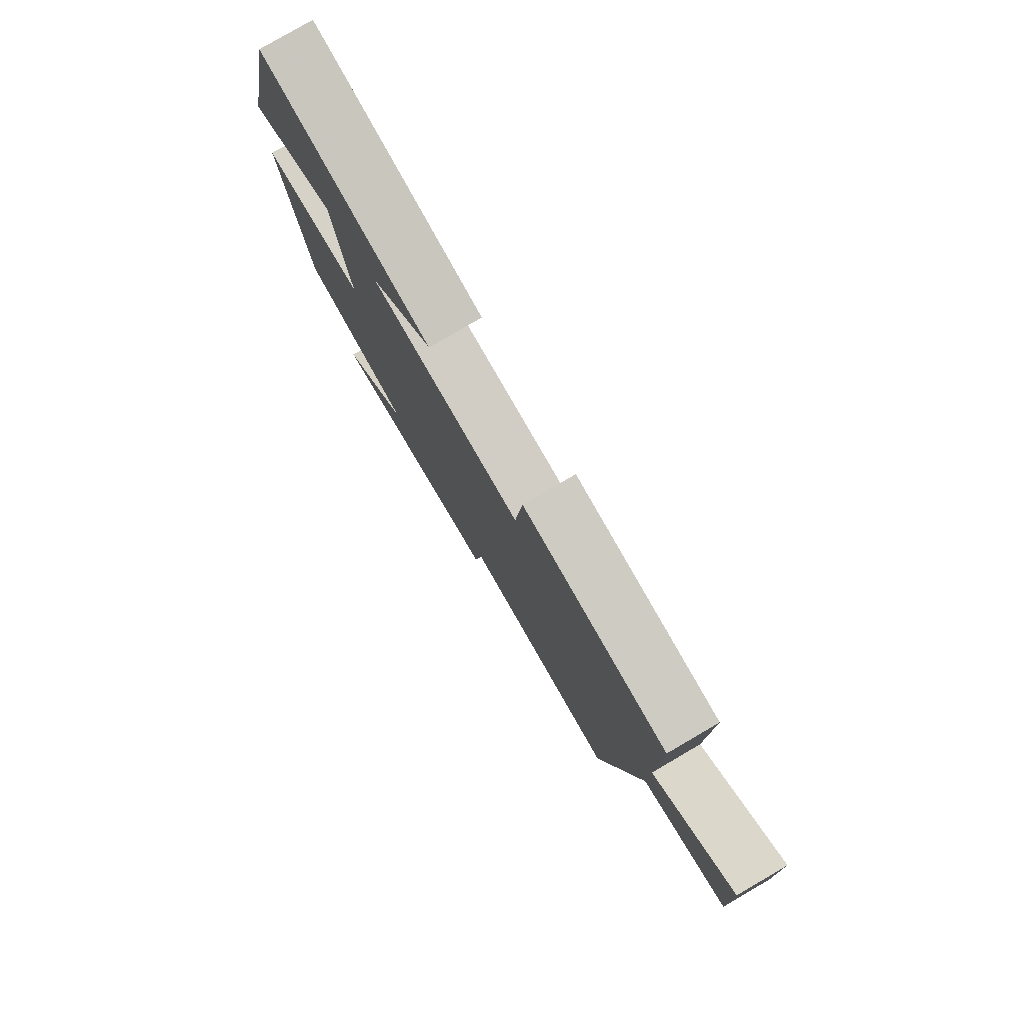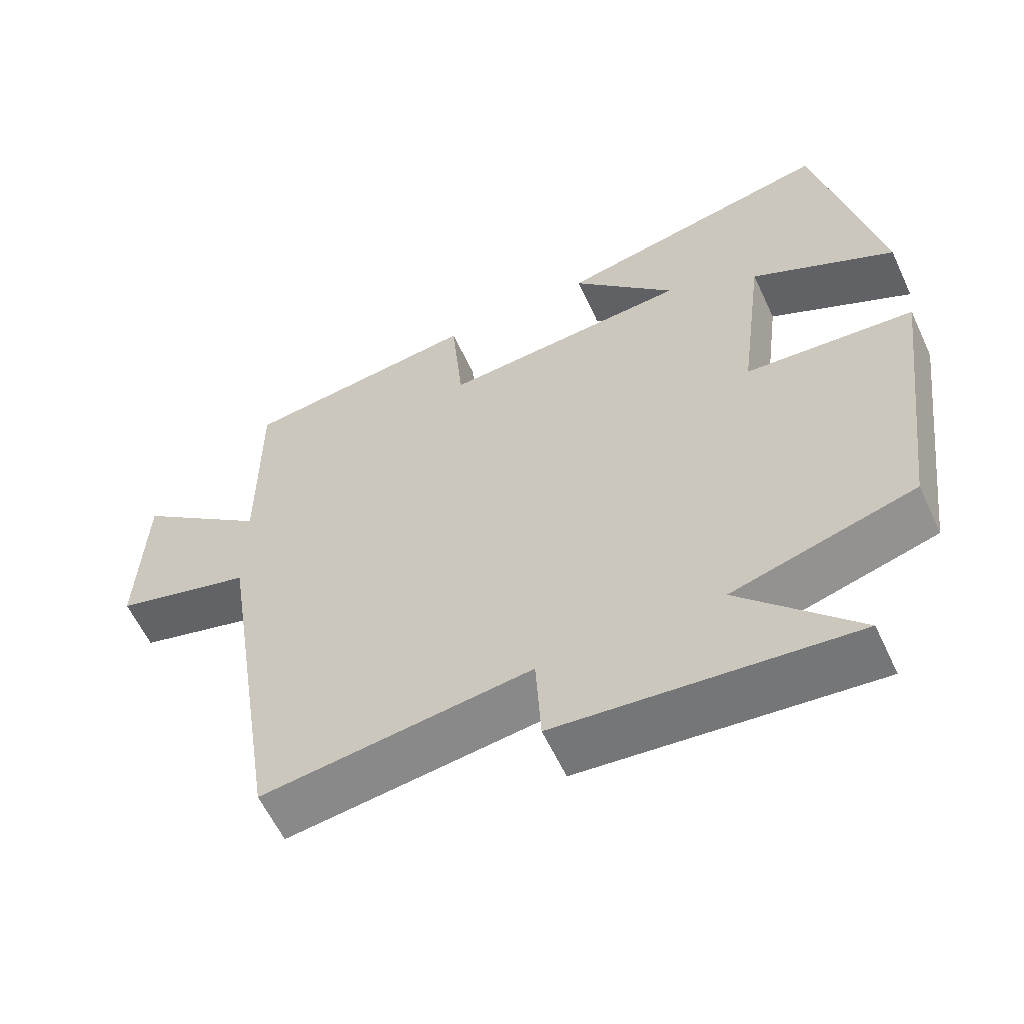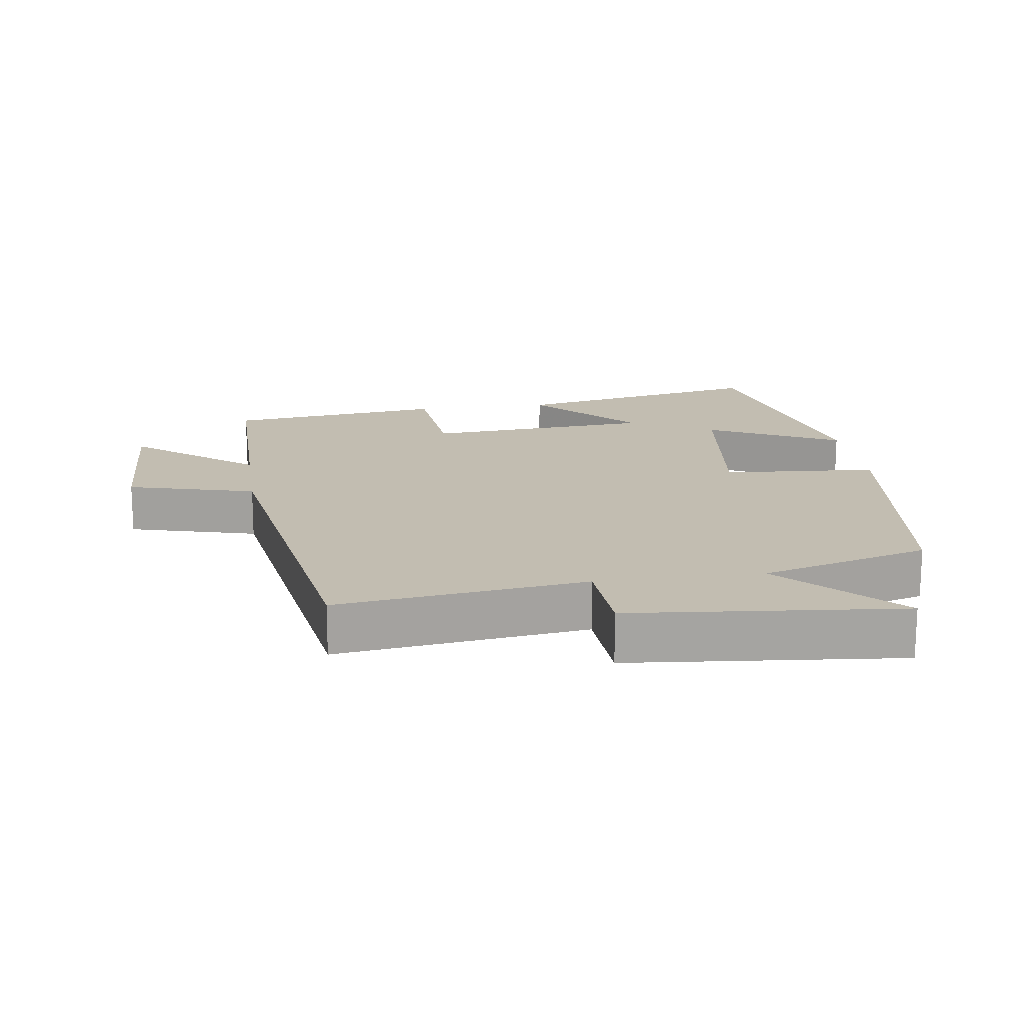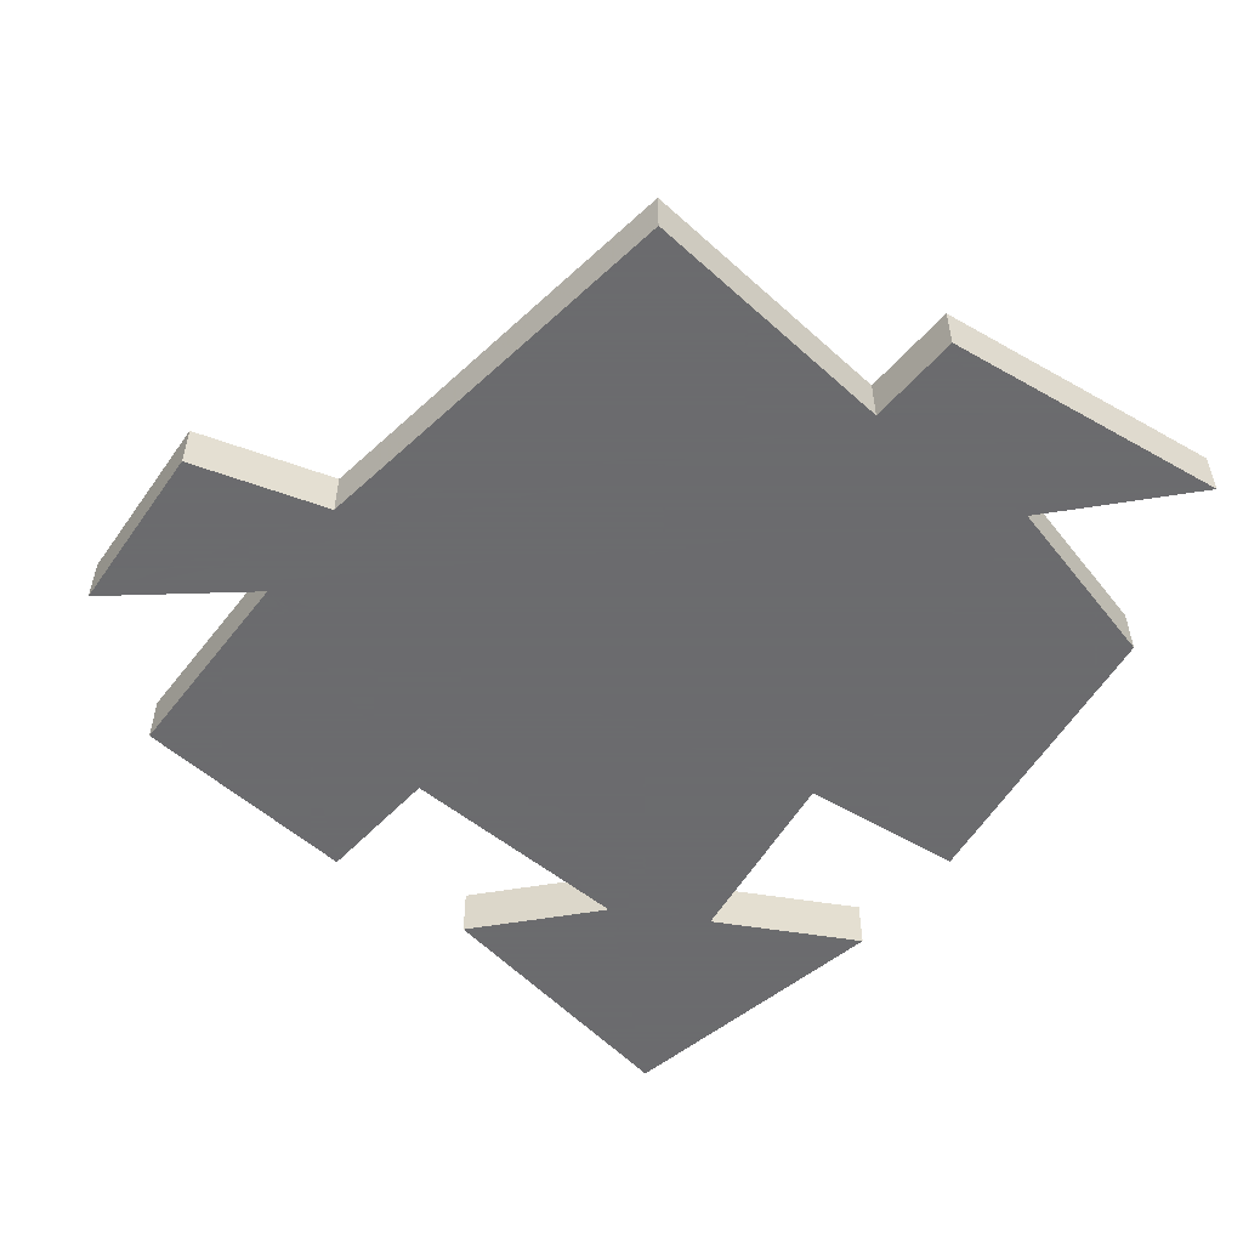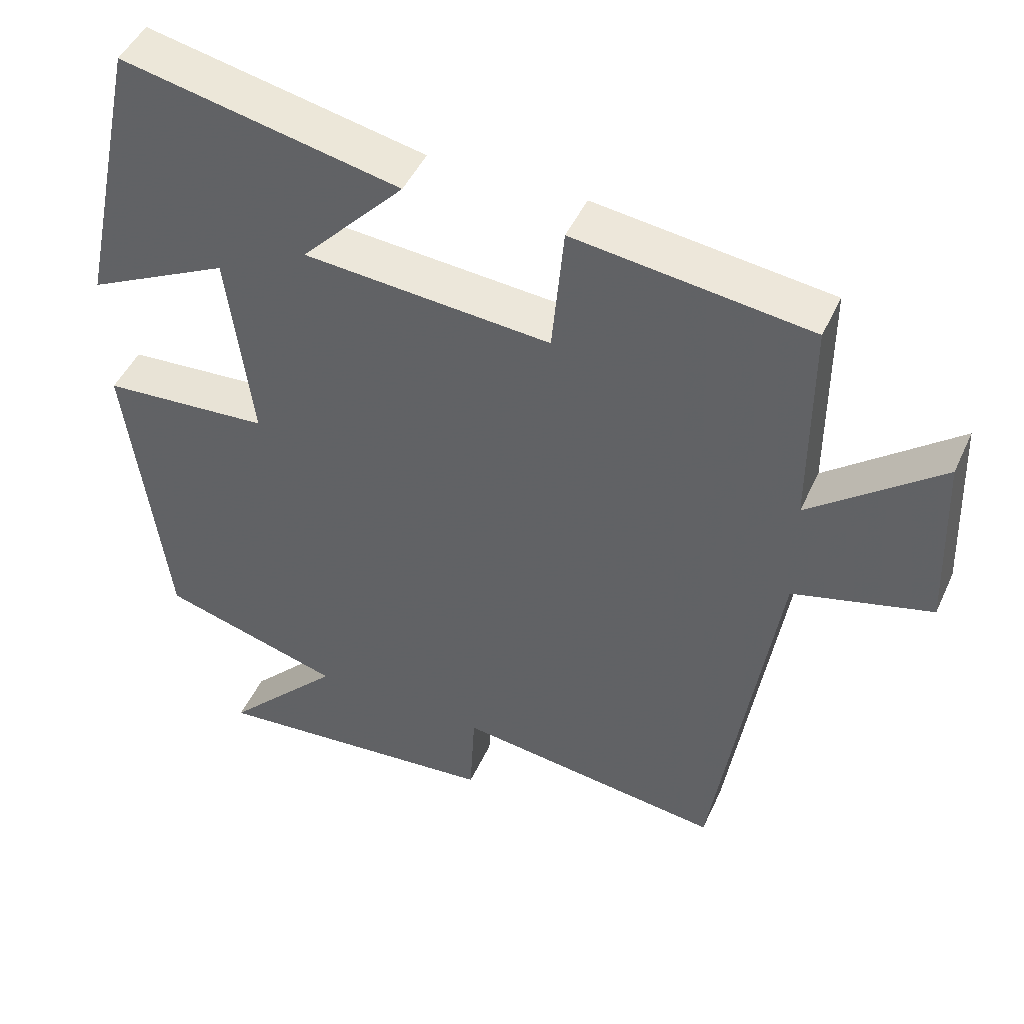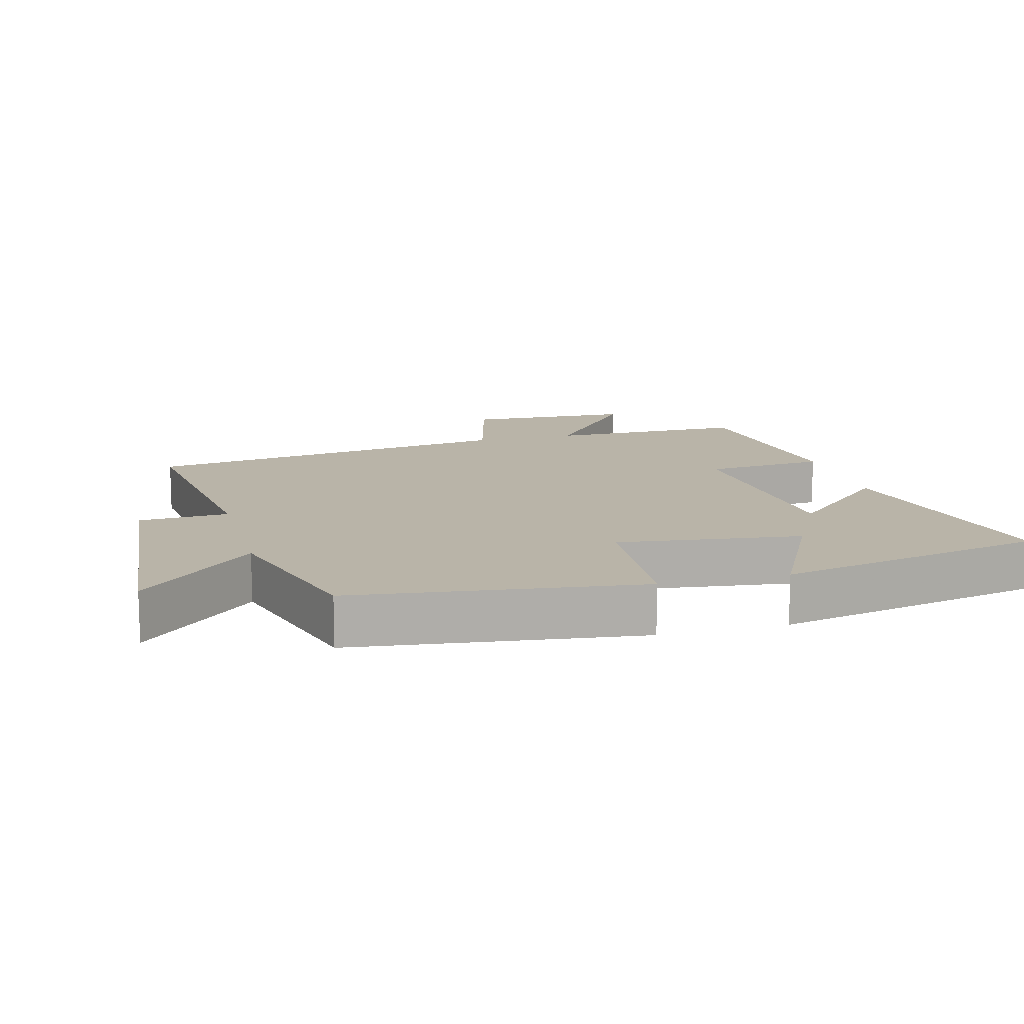
<metadata>
{"format":"obj","ext":"obj","renderer":"f3d","projection":"perspective","resolution":1024,"background":"white","views":[{"elev":79.8,"azim":59.7,"up":"+Z"},{"elev":-59.6,"azim":-155.1,"up":"+Z"},{"elev":16.9,"azim":171.9,"up":"+Y"},{"elev":-53.5,"azim":143.3,"up":"+Y"},{"elev":46.8,"azim":23.7,"up":"+Z"},{"elev":13.2,"azim":-105.0,"up":"+Y"}]}
</metadata>
<code>
v 0.5 0.07 0.46
v 0.5 0.07 0.165
v 0.679 0.07 0.308
v 0.689 0.07 0.06
v 0.5 0.07 0.009
v 0.415 0.07 -0.547
v 0.048 0.07 -0.5
v 0.041 0.07 -0.632
v -0.359 0.07 -0.67
v -0.198 0.07 -0.5
v -0.447 0.07 -0.429
v -0.5 0.07 -0.007
v -0.27 0.07 0.01
v -0.304 0.07 0.28
v -0.5 0.07 0.181
v -0.415 0.07 0.579
v -0.034 0.07 0.5
v -0.176 0.07 0.347
v 0.162 0.07 0.321
v 0.178 0.07 0.5
v 0.5 0 0.46
v 0.5 0 0.165
v 0.679 0 0.308
v 0.689 0 0.06
v 0.5 0 0.009
v 0.415 0 -0.547
v 0.048 0 -0.5
v 0.041 0 -0.632
v -0.359 0 -0.67
v -0.198 0 -0.5
v -0.447 0 -0.429
v -0.5 0 -0.007
v -0.27 0 0.01
v -0.304 0 0.28
v -0.5 0 0.181
v -0.415 0 0.579
v -0.034 0 0.5
v -0.176 0 0.347
v 0.162 0 0.321
v 0.178 0 0.5
f 19 20 1 2
f 18 19 2
f 16 17 18
f 15 16 18
f 14 15 18
f 13 14 18 2
f 10 11 12 13
f 10 13 2
f 7 8 9 10
f 7 10 2 3
f 5 6 7
f 5 7 3
f 3 4 5
f 22 21 40 39
f 22 39 38
f 38 37 36
f 38 36 35
f 38 35 34
f 22 38 34 33
f 33 32 31 30
f 22 33 30
f 30 29 28 27
f 23 22 30 27
f 27 26 25
f 23 27 25
f 25 24 23
f 1 21 22 2
f 2 22 23 3
f 3 23 24 4
f 4 24 25 5
f 5 25 26 6
f 6 26 27 7
f 7 27 28 8
f 8 28 29 9
f 9 29 30 10
f 10 30 31 11
f 11 31 32 12
f 12 32 33 13
f 13 33 34 14
f 14 34 35 15
f 15 35 36 16
f 16 36 37 17
f 17 37 38 18
f 18 38 39 19
f 19 39 40 20
f 20 40 21 1

</code>
